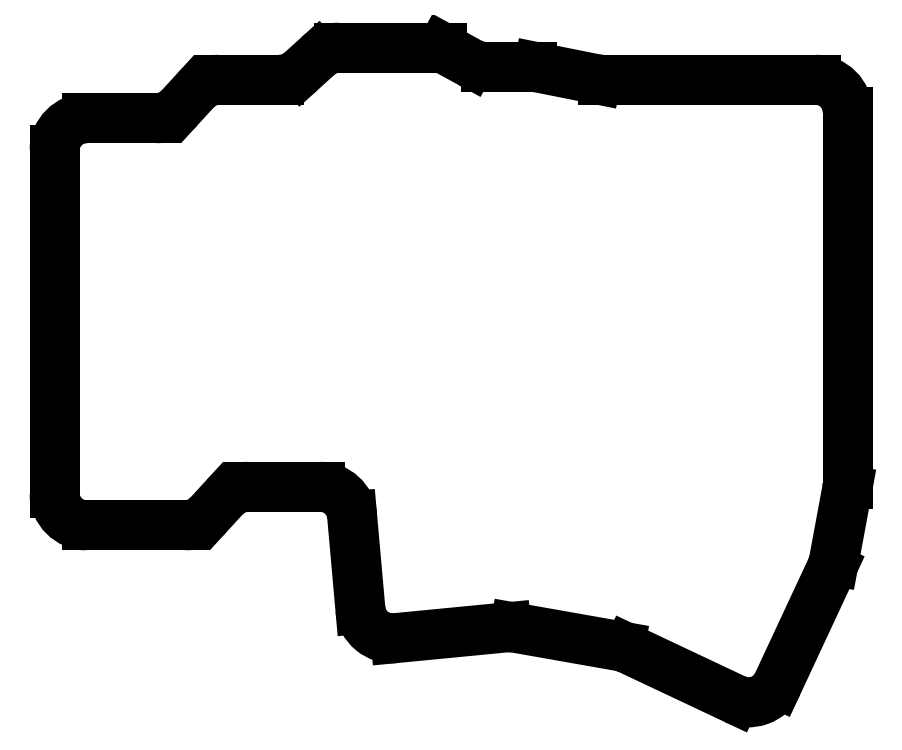
<metadata>
{"format":"dxf","ext":"dxf","renderer":"ezdxf+matplotlib","layout":"modelspace","background":"white","min_lineweight":24,"dpi":150}
</metadata>
<code>
0
SECTION
2
ENTITIES
0
LINE
8
0
10
176
20
-132
11
192.6
21
-139.9
0
LINE
8
0
10
199.3
20
-137.5
11
207.7
21
-119.5
0
LINE
8
0
10
208.1
20
-118.3
11
210.1
21
-107.2
0
LINE
8
0
10
210.2
20
-106.3
11
210.2
21
-48.25
0
LINE
8
0
10
205.2
20
-43.25
11
172
21
-43.25
0
LINE
8
0
10
171
20
-43.15
11
162
21
-41.35
0
LINE
8
0
10
161
20
-41.25
11
153.8
21
-41.25
0
LINE
8
0
10
151.4
20
-40.64
11
147
21
-38.25
0
LINE
8
0
10
147
20
-38.25
11
130.9
21
-38.25
0
LINE
8
0
10
127.6
20
-39.55
11
124.9
21
-41.95
0
LINE
8
0
10
121.6
20
-43.25
11
112.2
21
-43.25
0
LINE
8
0
10
108.5
20
-44.87
11
106
21
-47.63
0
LINE
8
0
10
102.3
20
-49.25
11
91.5
21
-49.25
0
LINE
8
0
10
86.5
20
-54.25
11
86.5
21
-107.8
0
LINE
8
0
10
91.5
20
-112.8
11
106.8
21
-112.8
0
LINE
8
0
10
110.5
20
-111.1
11
113
21
-108.4
0
LINE
8
0
10
116.7
20
-106.8
11
127.9
21
-106.8
0
LINE
8
0
10
132.9
20
-111.3
11
134.2
21
-125.8
0
LINE
8
0
10
139.7
20
-130.4
11
157
21
-128.7
0
LINE
8
0
10
158.3
20
-128.7
11
174.7
21
-131.6
0
ARC
8
0
10
194.8
20
-135.4
40
5
50
244.7
51
335
0
ARC
8
0
10
203.1
20
-117.4
40
5
50
335
51
349.5
0
ARC
8
0
10
205.2
20
-106.3
40
5
50
349.5
51
0
0
ARC
8
0
10
205.2
20
-48.25
40
5
50
0
51
90
0
ARC
8
0
10
172
20
-38.25
40
5
50
258.7
51
270
0
ARC
8
0
10
161
20
-46.25
40
5
50
78.69
51
90
0
ARC
8
0
10
153.8
20
-36.25
40
5
50
241.4
51
270
0
ARC
8
0
10
130.9
20
-43.25
40
5
50
90
51
132.3
0
ARC
8
0
10
121.6
20
-38.25
40
5
50
270
51
312.3
0
ARC
8
0
10
112.2
20
-48.25
40
5
50
90
51
137.5
0
ARC
8
0
10
102.3
20
-44.25
40
5
50
270
51
317.5
0
ARC
8
0
10
91.5
20
-54.25
40
5
50
90
51
180
0
ARC
8
0
10
91.5
20
-107.8
40
5
50
180
51
270
0
ARC
8
0
10
106.8
20
-107.8
40
5
50
270
51
317.5
0
ARC
8
0
10
116.7
20
-111.8
40
5
50
90
51
137.5
0
ARC
8
0
10
127.9
20
-111.8
40
5
50
5.078
51
90
0
ARC
8
0
10
139.2
20
-125.4
40
5
50
185.1
51
275.5
0
ARC
8
0
10
157.4
20
-133.7
40
5
50
80
51
95.53
0
ARC
8
0
10
173.8
20
-136.5
40
5
50
64.74
51
80
0
ENDSEC
0
EOF

</code>
